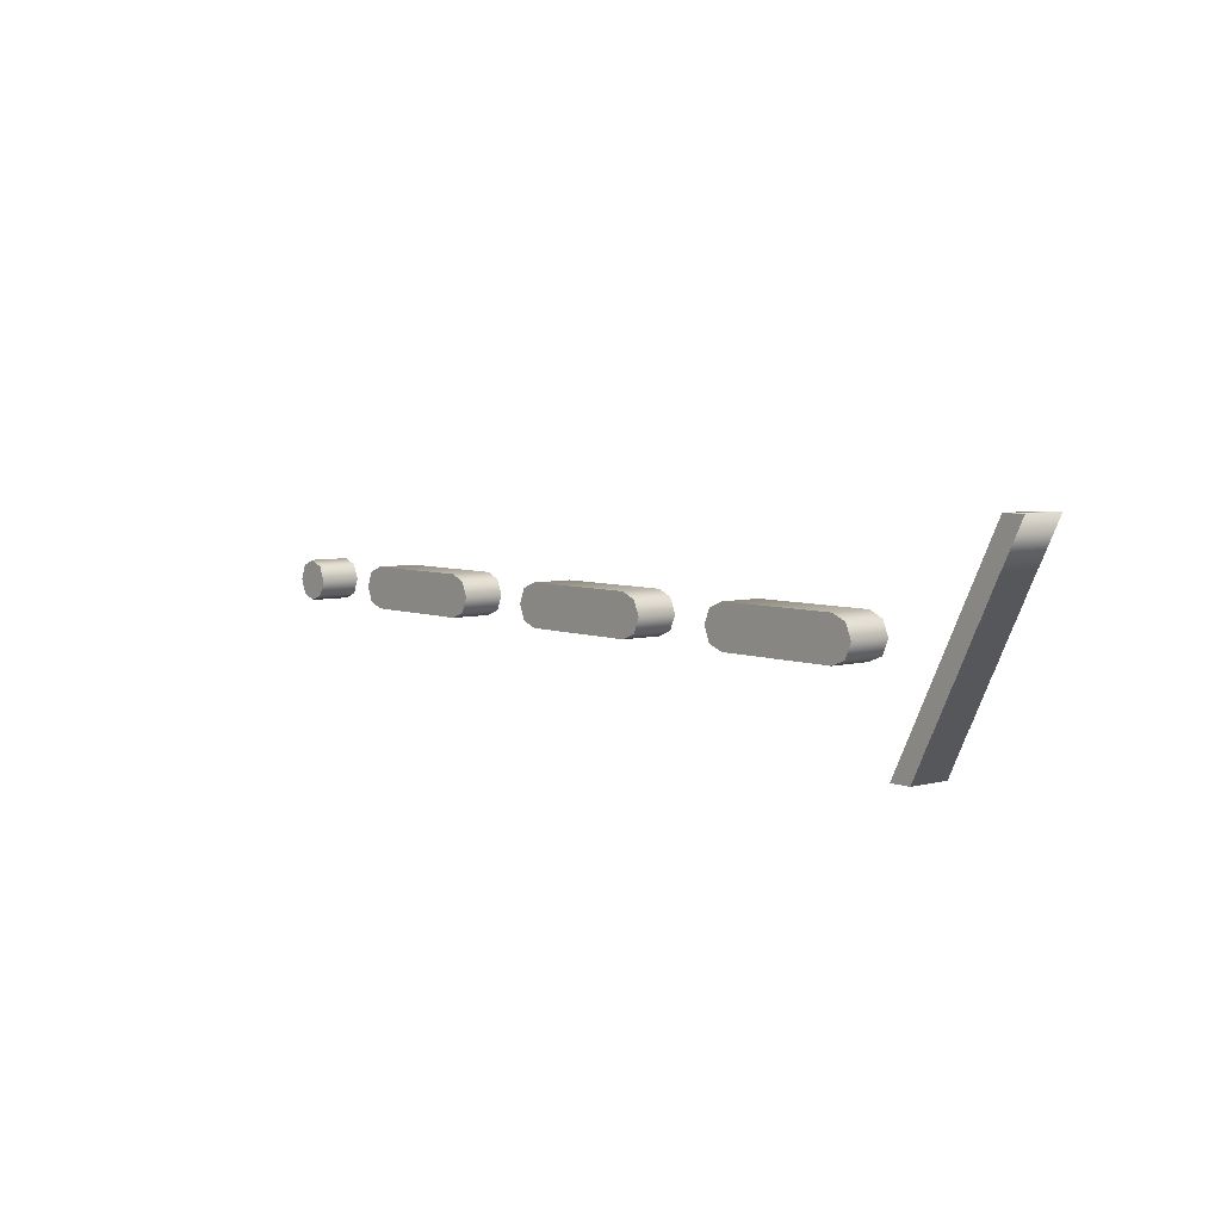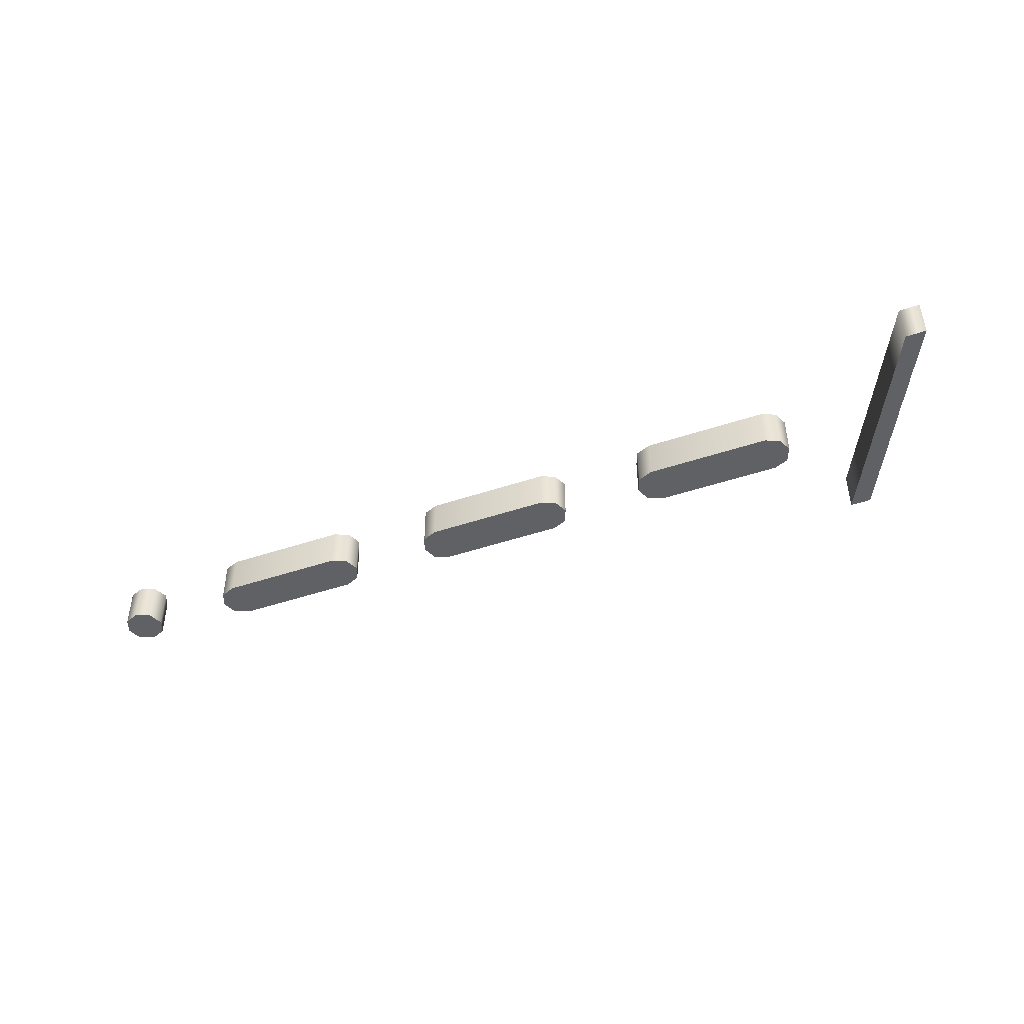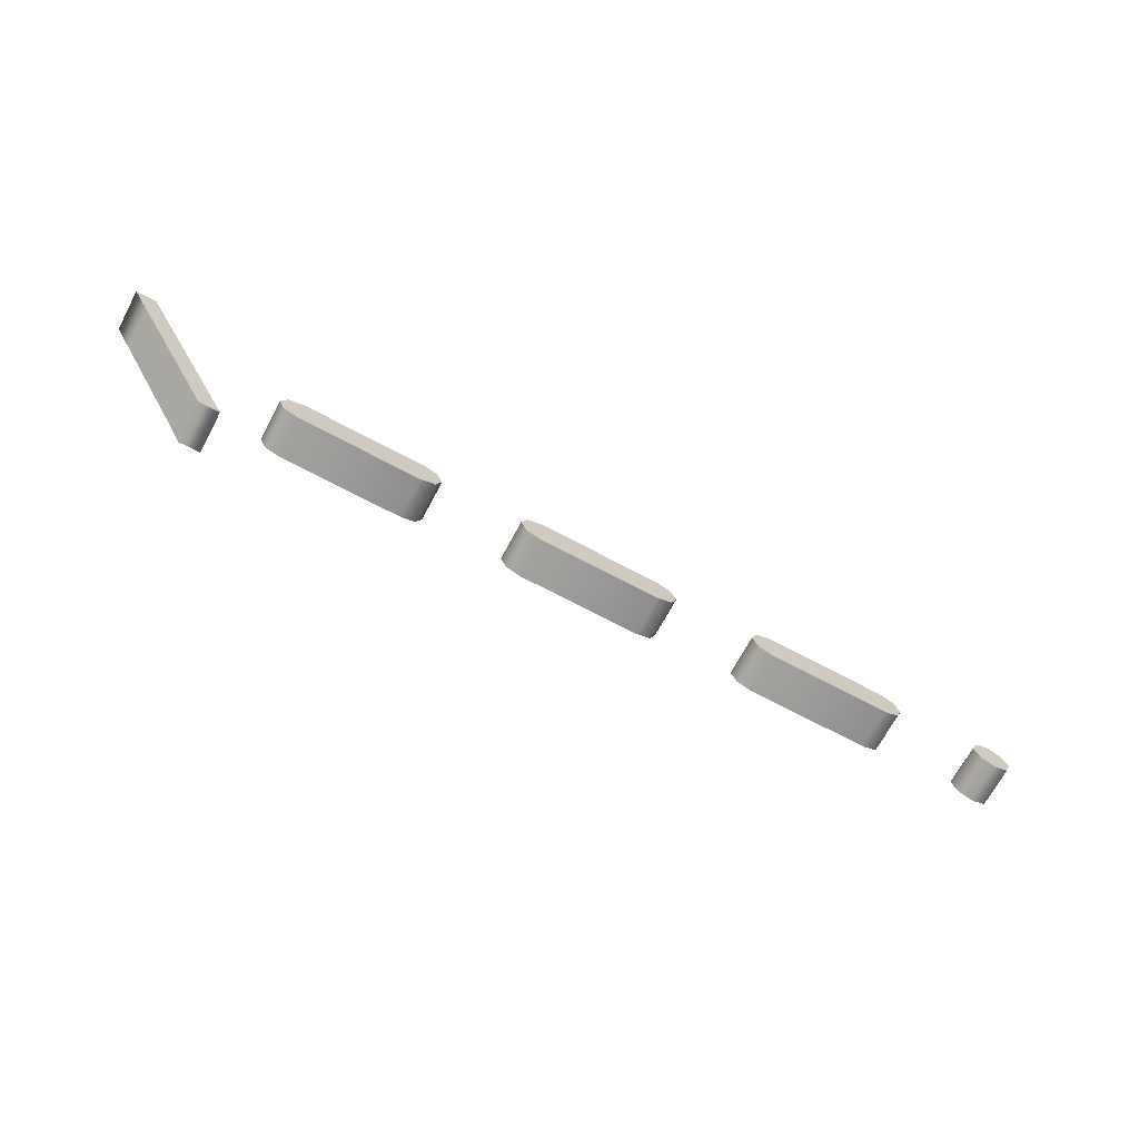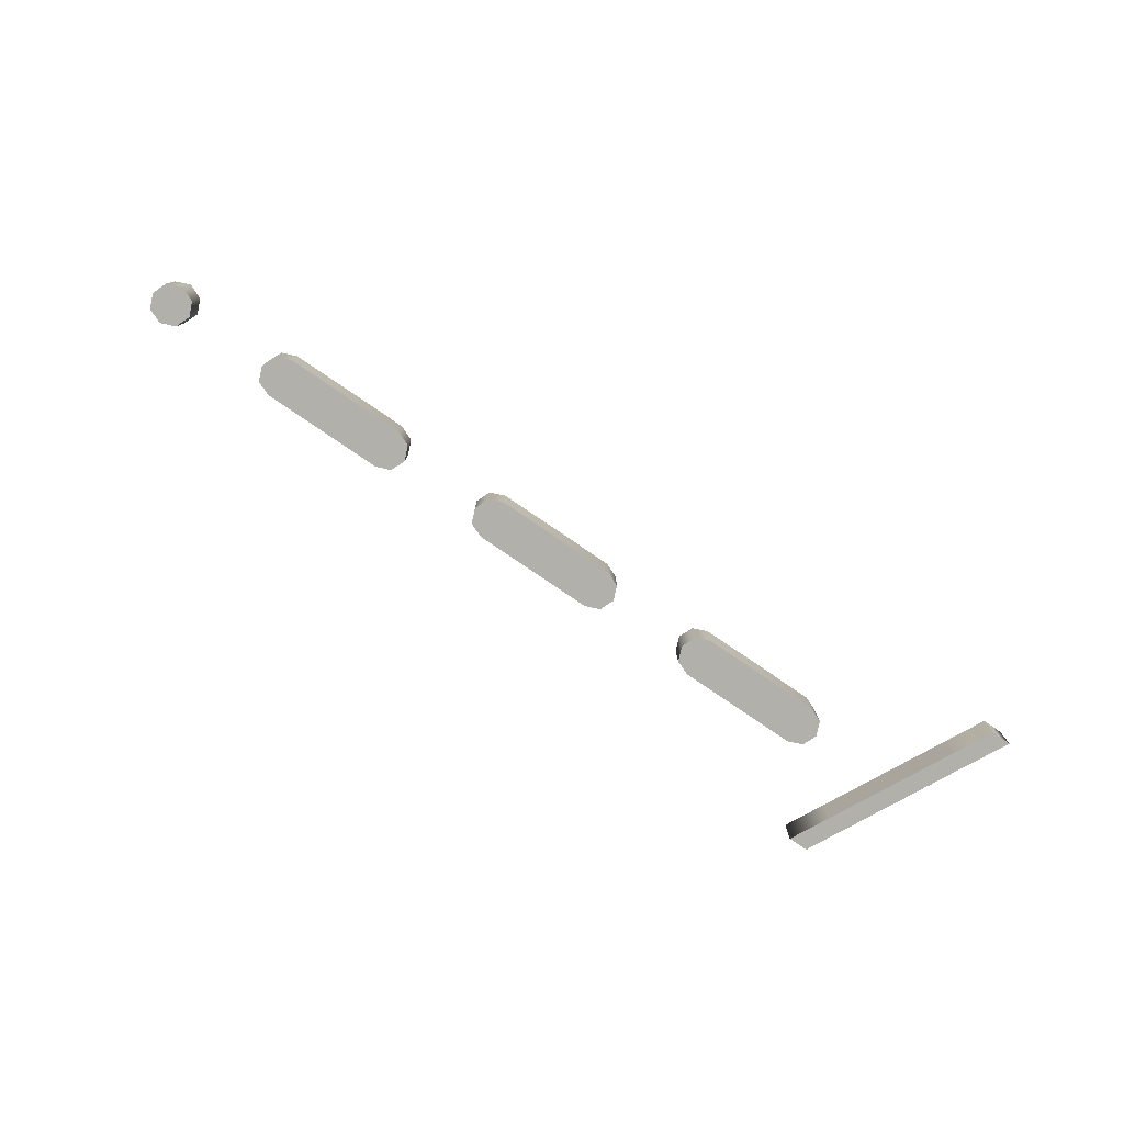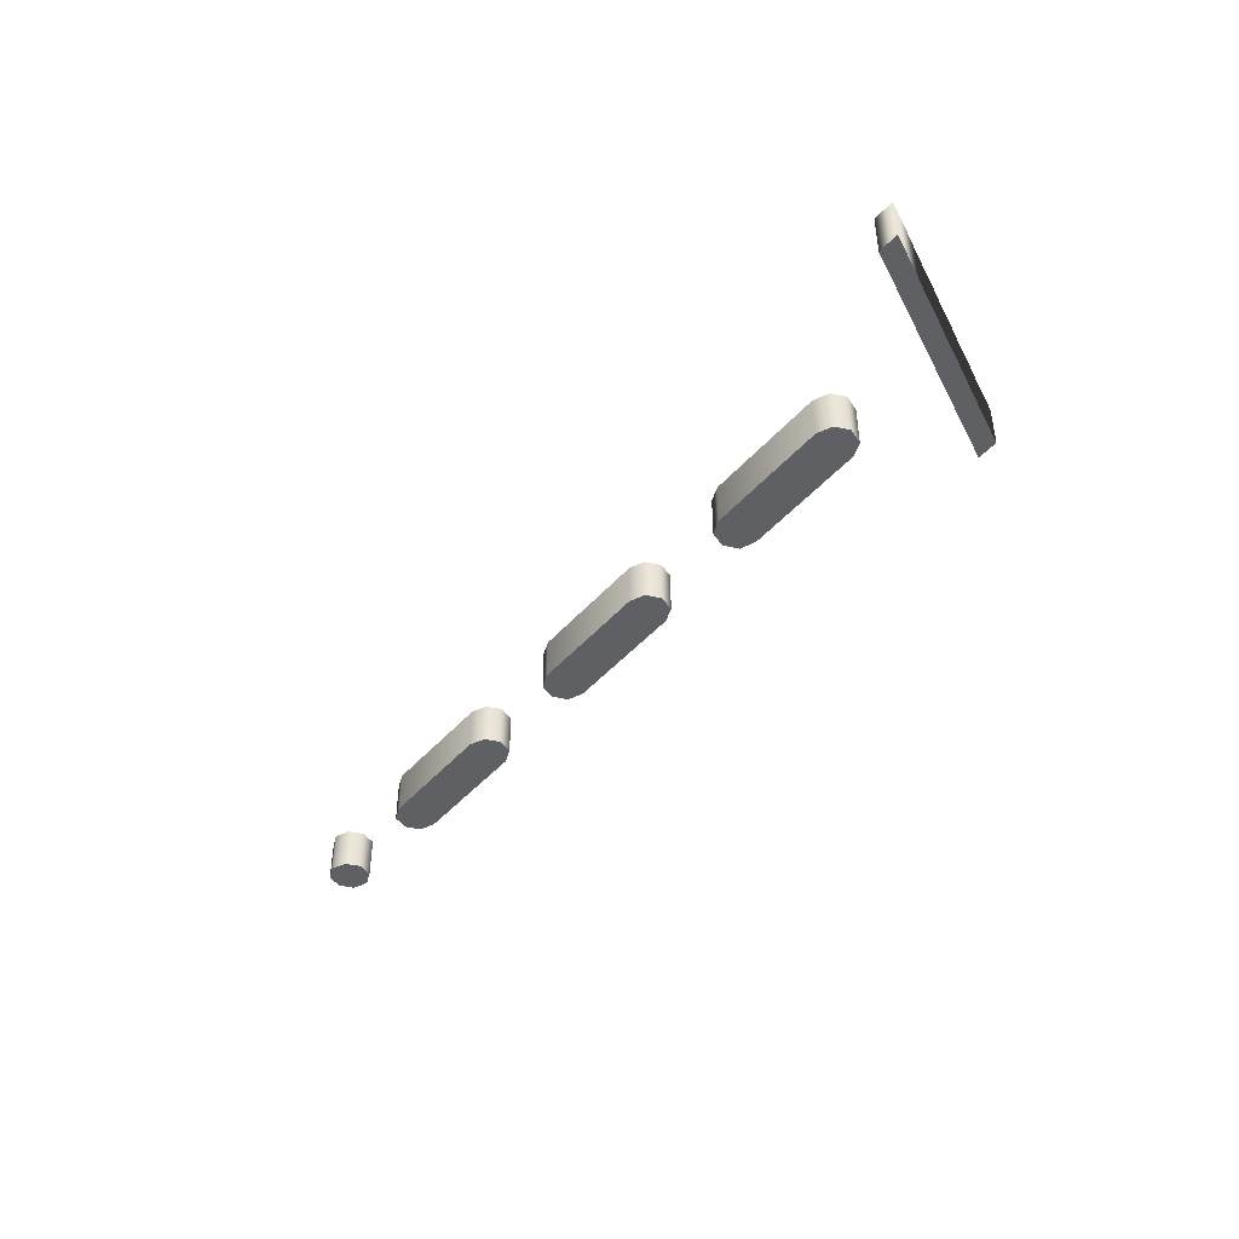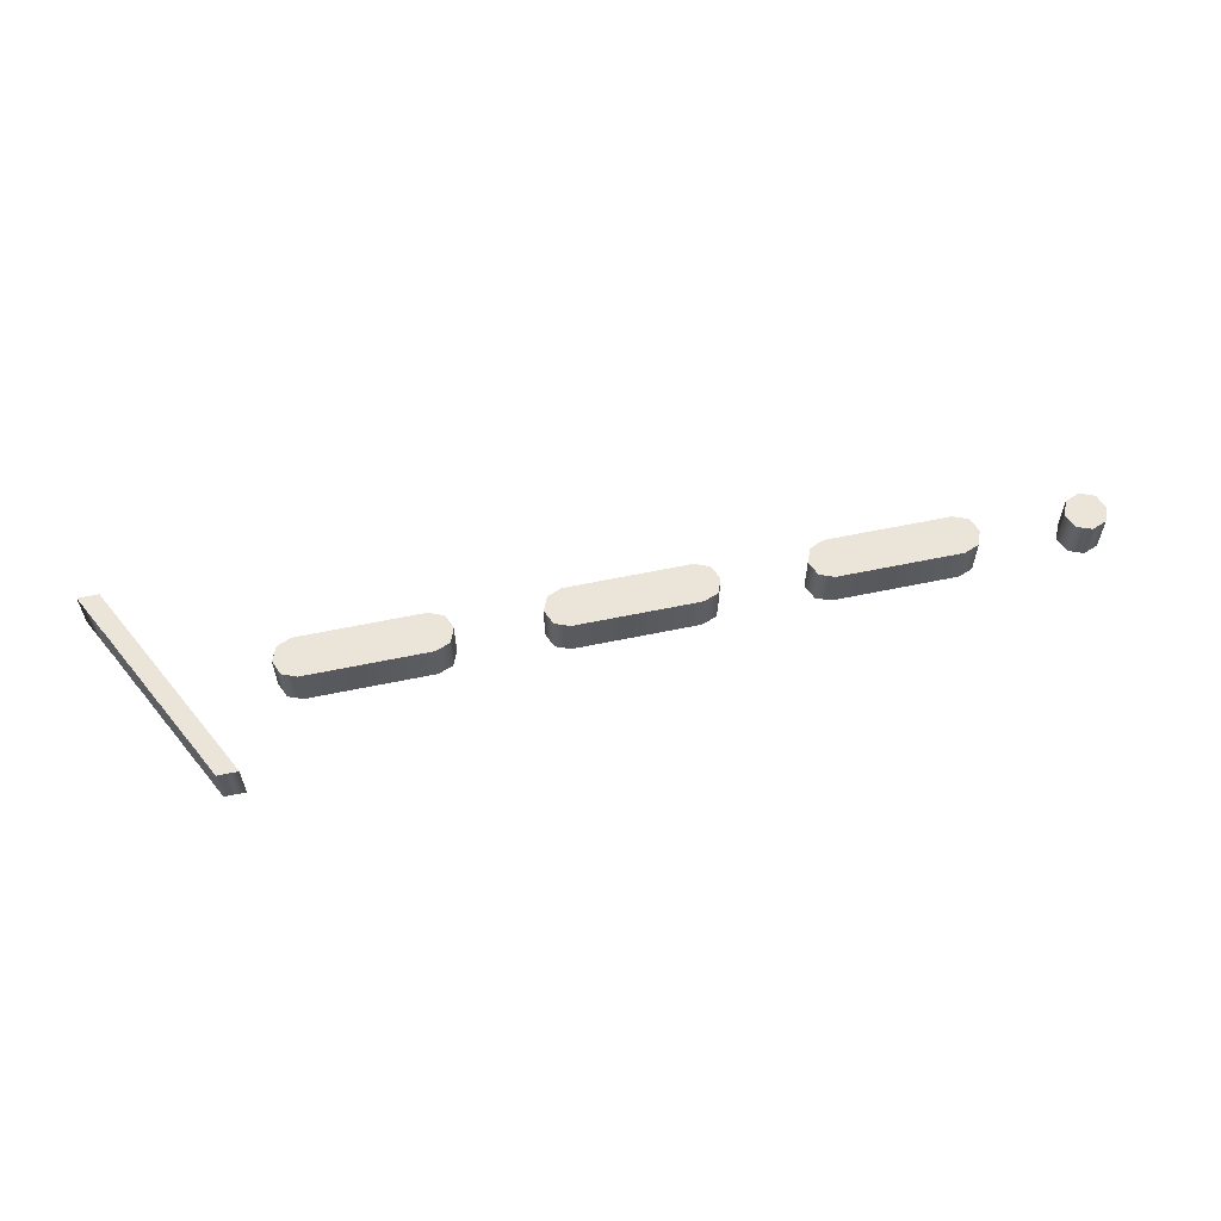
<metadata>
{"format":"obj","ext":"obj","renderer":"f3d","projection":"perspective","resolution":1024,"background":"white","views":[{"elev":5.4,"azim":-129.9,"up":"+Y"},{"elev":-45.7,"azim":-158.8,"up":"+Z"},{"elev":-69.2,"azim":-28.1,"up":"+Y"},{"elev":-78.5,"azim":145.7,"up":"+Z"},{"elev":-43.4,"azim":-127.5,"up":"+Z"},{"elev":58.9,"azim":-12.2,"up":"+Z"}]}
</metadata>
<code>
o j
v -1.8 -0.3 -0.1
v -1.7 -0.3 -0.1
v -1.8 -0.1 -0.1
v -1.9 0.1 -0.1
v -2 0.3 -0.1
v -2.1 0.5 -0.1
v -2.2 0.7 -0.1
v -2.3 0.7 -0.1
v -2.2 0.5 -0.1
v -2.198 0.5 -0.1
v -2.1 0.3 -0.1
v -2.098 0.3 -0.1
v -2 0.1 -0.1
v -1.998 0.1 -0.1
v -1.9 -0.1 -0.1
v -1.898 -0.1 -0.1
v 2.2 0.1 -0.1
v 2.272 0.1281 -0.1
v 2.3 0.2 -0.1
v 2.272 0.2703 -0.1
v 2.2 0.3 -0.1
v 2.13 0.2703 -0.1
v 2.1 0.2 -0.1
v 2.13 0.1281 -0.1
v 1 0.1 -0.1
v 1.6 0.1 -0.1
v 1.672 0.1281 -0.1
v 1.7 0.2 -0.1
v 1.672 0.2703 -0.1
v 1.6 0.3 -0.1
v 1 0.3 -0.1
v 0.9297 0.2703 -0.1
v 0.9 0.2 -0.1
v 0.9297 0.1281 -0.1
v -0.2 0.1 -0.1
v 0.4 0.1 -0.1
v 0.4719 0.1281 -0.1
v 0.5 0.2 -0.1
v 0.4719 0.2703 -0.1
v 0.4 0.3 -0.1
v -0.2 0.3 -0.1
v -0.2703 0.2703 -0.1
v -0.3 0.2 -0.1
v -0.2703 0.1281 -0.1
v -1.4 0.1 -0.1
v -0.8 0.1 -0.1
v -0.7281 0.1281 -0.1
v -0.7 0.2 -0.1
v -0.7281 0.2703 -0.1
v -0.8 0.3 -0.1
v -1.4 0.3 -0.1
v -1.47 0.2703 -0.1
v -1.5 0.2 -0.1
v -1.47 0.1281 -0.1
v -1.8 -0.3 0.1
v -1.7 -0.3 0.1
v -1.8 -0.1 0.1
v -1.9 0.1 0.1
v -2 0.3 0.1
v -2.1 0.5 0.1
v -2.2 0.7 0.1
v -2.3 0.7 0.1
v -2.2 0.5 0.1
v -2.198 0.5 0.1
v -2.1 0.3 0.1
v -2.098 0.3 0.1
v -2 0.1 0.1
v -1.998 0.1 0.1
v -1.9 -0.1 0.1
v -1.898 -0.1 0.1
v 2.2 0.1 0.1
v 2.272 0.1281 0.1
v 2.3 0.2 0.1
v 2.272 0.2703 0.1
v 2.2 0.3 0.1
v 2.13 0.2703 0.1
v 2.1 0.2 0.1
v 2.13 0.1281 0.1
v 1 0.1 0.1
v 1.6 0.1 0.1
v 1.672 0.1281 0.1
v 1.7 0.2 0.1
v 1.672 0.2703 0.1
v 1.6 0.3 0.1
v 1 0.3 0.1
v 0.9297 0.2703 0.1
v 0.9 0.2 0.1
v 0.9297 0.1281 0.1
v -0.2 0.1 0.1
v 0.4 0.1 0.1
v 0.4719 0.1281 0.1
v 0.5 0.2 0.1
v 0.4719 0.2703 0.1
v 0.4 0.3 0.1
v -0.2 0.3 0.1
v -0.2703 0.2703 0.1
v -0.3 0.2 0.1
v -0.2703 0.1281 0.1
v -1.4 0.1 0.1
v -0.8 0.1 0.1
v -0.7281 0.1281 0.1
v -0.7 0.2 0.1
v -0.7281 0.2703 0.1
v -0.8 0.3 0.1
v -1.4 0.3 0.1
v -1.47 0.2703 0.1
v -1.5 0.2 0.1
v -1.47 0.1281 0.1
v 2.2 0.1 0.1
v 2.2 0.1 -0.1
v 2.272 0.1281 0.1
v 2.272 0.1281 -0.1
v 2.3 0.2 0.1
v 2.3 0.2 -0.1
v 2.272 0.2703 0.1
v 2.272 0.2703 -0.1
v 2.2 0.3 0.1
v 2.2 0.3 -0.1
v 2.13 0.2703 0.1
v 2.13 0.2703 -0.1
v 2.1 0.2 0.1
v 2.1 0.2 -0.1
v 2.13 0.1281 0.1
v 2.13 0.1281 -0.1
v 1 0.1 0.1
v 1 0.1 -0.1
v 1.6 0.1 0.1
v 1.6 0.1 -0.1
v 1.672 0.1281 0.1
v 1.672 0.1281 -0.1
v 1.7 0.2 0.1
v 1.7 0.2 -0.1
v 1.672 0.2703 0.1
v 1.672 0.2703 -0.1
v 1.6 0.3 0.1
v 1.6 0.3 -0.1
v 1 0.3 0.1
v 1 0.3 -0.1
v 0.9297 0.2703 0.1
v 0.9297 0.2703 -0.1
v 0.9 0.2 0.1
v 0.9 0.2 -0.1
v 0.9297 0.1281 0.1
v 0.9297 0.1281 -0.1
v -0.2 0.1 0.1
v -0.2 0.1 -0.1
v 0.4 0.1 0.1
v 0.4 0.1 -0.1
v 0.4719 0.1281 0.1
v 0.4719 0.1281 -0.1
v 0.5 0.2 0.1
v 0.5 0.2 -0.1
v 0.4719 0.2703 0.1
v 0.4719 0.2703 -0.1
v 0.4 0.3 0.1
v 0.4 0.3 -0.1
v -0.2 0.3 0.1
v -0.2 0.3 -0.1
v -0.2703 0.2703 0.1
v -0.2703 0.2703 -0.1
v -0.3 0.2 0.1
v -0.3 0.2 -0.1
v -0.2703 0.1281 0.1
v -0.2703 0.1281 -0.1
v -1.4 0.1 0.1
v -1.4 0.1 -0.1
v -0.8 0.1 0.1
v -0.8 0.1 -0.1
v -0.7281 0.1281 0.1
v -0.7281 0.1281 -0.1
v -0.7 0.2 0.1
v -0.7 0.2 -0.1
v -0.7281 0.2703 0.1
v -0.7281 0.2703 -0.1
v -0.8 0.3 0.1
v -0.8 0.3 -0.1
v -1.4 0.3 0.1
v -1.4 0.3 -0.1
v -1.47 0.2703 0.1
v -1.47 0.2703 -0.1
v -1.5 0.2 0.1
v -1.5 0.2 -0.1
v -1.47 0.1281 0.1
v -1.47 0.1281 -0.1
v -1.8 -0.3 0.1
v -1.8 -0.3 -0.1
v -1.7 -0.3 0.1
v -1.7 -0.3 -0.1
v -1.8 -0.1 0.1
v -1.8 -0.1 -0.1
v -1.9 0.1 0.1
v -1.9 0.1 -0.1
v -2 0.3 0.1
v -2 0.3 -0.1
v -2.1 0.5 0.1
v -2.1 0.5 -0.1
v -2.2 0.7 0.1
v -2.2 0.7 -0.1
v -2.3 0.7 0.1
v -2.3 0.7 -0.1
v -2.2 0.5 0.1
v -2.2 0.5 -0.1
v -2.198 0.5 0.1
v -2.198 0.5 -0.1
v -2.1 0.3 0.1
v -2.1 0.3 -0.1
v -2.098 0.3 0.1
v -2.098 0.3 -0.1
v -2 0.1 0.1
v -2 0.1 -0.1
v -1.998 0.1 0.1
v -1.998 0.1 -0.1
v -1.9 -0.1 0.1
v -1.9 -0.1 -0.1
v -1.898 -0.1 0.1
v -1.898 -0.1 -0.1
f 20 22 21
f 19 22 20
f 19 23 22
f 18 23 19
f 18 24 23
f 17 24 18
f 29 31 30
f 29 32 31
f 28 32 29
f 28 33 32
f 27 33 28
f 27 34 33
f 26 34 27
f 26 25 34
f 39 41 40
f 39 42 41
f 38 42 39
f 38 43 42
f 37 43 38
f 37 44 43
f 36 44 37
f 36 35 44
f 49 51 50
f 49 52 51
f 48 52 49
f 48 53 52
f 47 53 48
f 47 54 53
f 46 54 47
f 46 45 54
f 6 8 7
f 6 9 8
f 5 10 6
f 10 9 6
f 5 11 10
f 4 12 5
f 12 11 5
f 4 13 12
f 3 14 4
f 14 13 4
f 3 15 14
f 2 16 3
f 16 15 3
f 2 1 16
f 74 75 76
f 73 74 76
f 73 76 77
f 72 73 77
f 72 77 78
f 71 72 78
f 83 84 85
f 83 85 86
f 82 83 86
f 82 86 87
f 81 82 87
f 81 87 88
f 80 81 88
f 80 88 79
f 93 94 95
f 93 95 96
f 92 93 96
f 92 96 97
f 91 92 97
f 91 97 98
f 90 91 98
f 90 98 89
f 103 104 105
f 103 105 106
f 102 103 106
f 102 106 107
f 101 102 107
f 101 107 108
f 100 101 108
f 100 108 99
f 60 61 62
f 60 62 63
f 59 60 64
f 64 60 63
f 59 64 65
f 58 59 66
f 66 59 65
f 58 66 67
f 57 58 68
f 68 58 67
f 57 68 69
f 56 57 70
f 70 57 69
f 56 70 55
f 110 112 111 109
f 112 114 113 111
f 114 116 115 113
f 116 118 117 115
f 118 120 119 117
f 120 122 121 119
f 122 124 123 121
f 124 110 109 123
f 126 128 127 125
f 128 130 129 127
f 130 132 131 129
f 132 134 133 131
f 134 136 135 133
f 136 138 137 135
f 138 140 139 137
f 140 142 141 139
f 142 144 143 141
f 144 126 125 143
f 146 148 147 145
f 148 150 149 147
f 150 152 151 149
f 152 154 153 151
f 154 156 155 153
f 156 158 157 155
f 158 160 159 157
f 160 162 161 159
f 162 164 163 161
f 164 146 145 163
f 166 168 167 165
f 168 170 169 167
f 170 172 171 169
f 172 174 173 171
f 174 176 175 173
f 176 178 177 175
f 178 180 179 177
f 180 182 181 179
f 182 184 183 181
f 184 166 165 183
f 186 188 187 185
f 188 190 189 187
f 190 192 191 189
f 192 194 193 191
f 194 196 195 193
f 196 198 197 195
f 198 200 199 197
f 200 202 201 199
f 202 204 203 201
f 204 206 205 203
f 206 208 207 205
f 208 210 209 207
f 210 212 211 209
f 212 214 213 211
f 214 216 215 213
f 216 186 185 215

</code>
